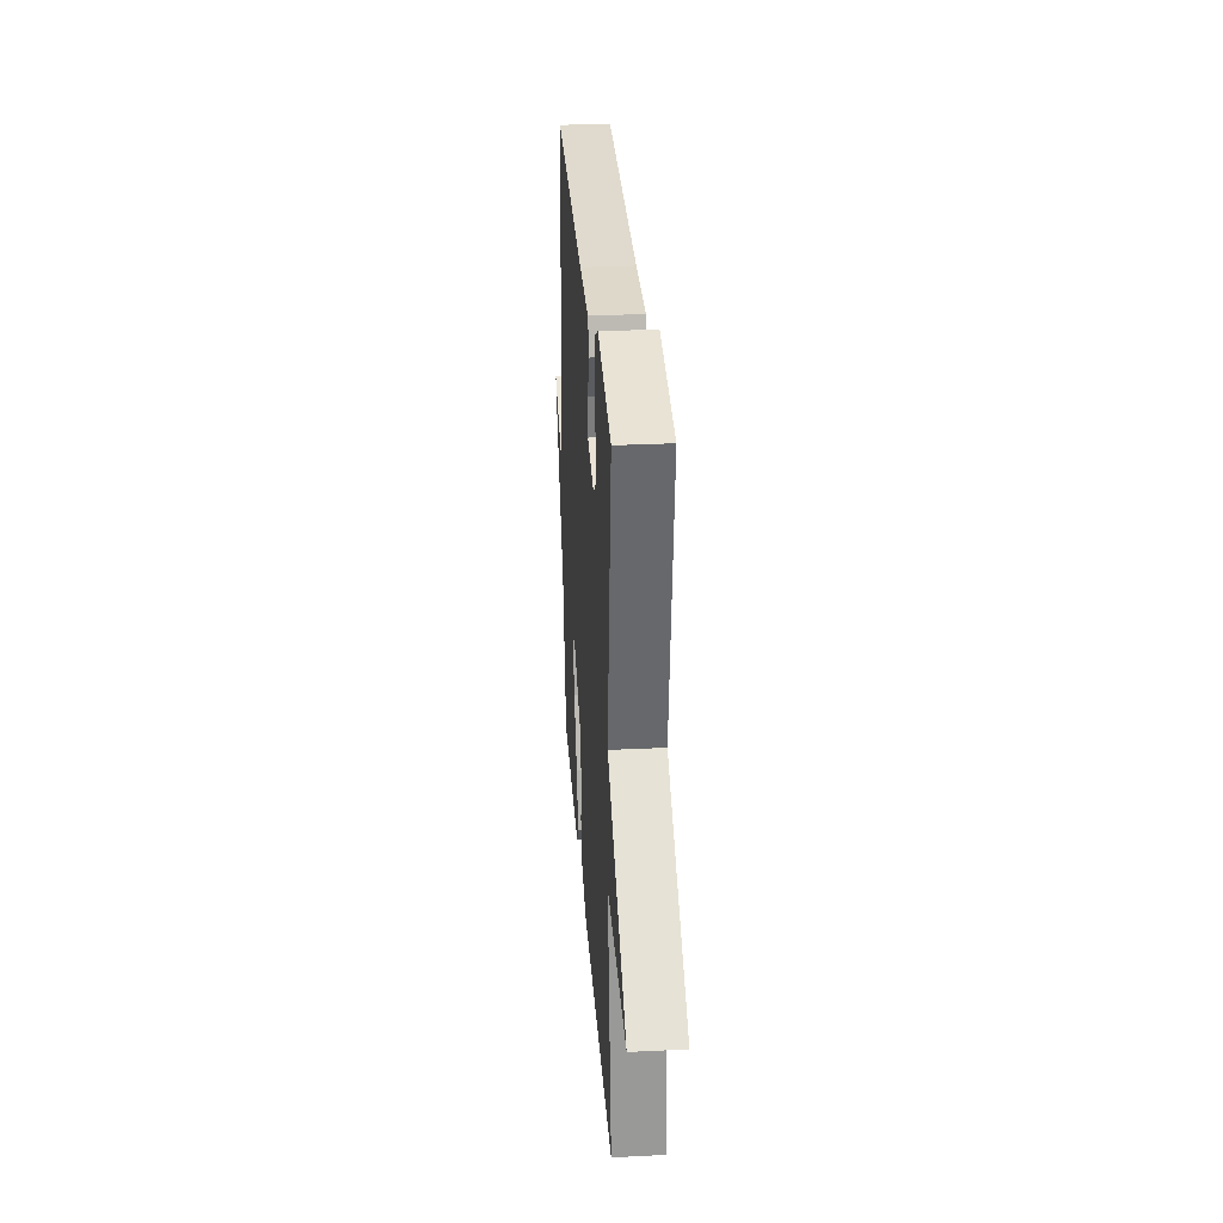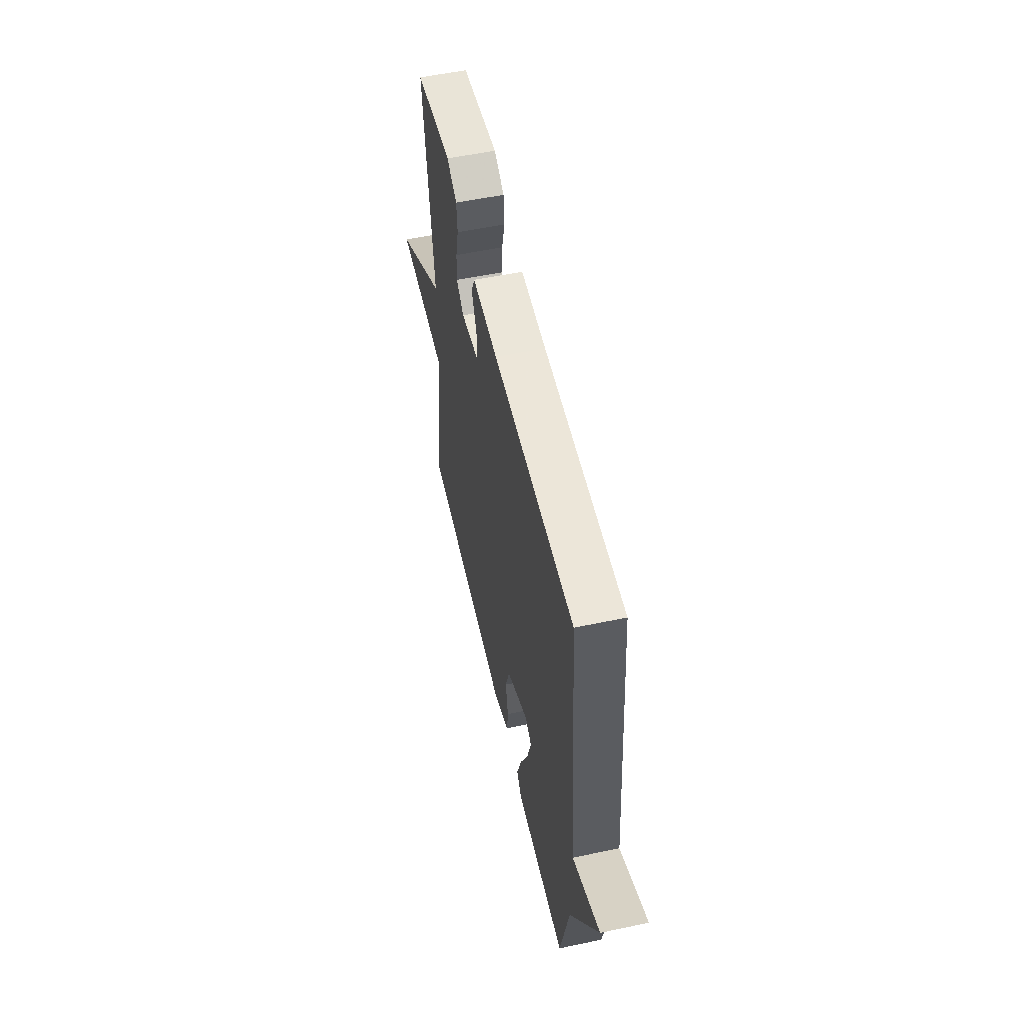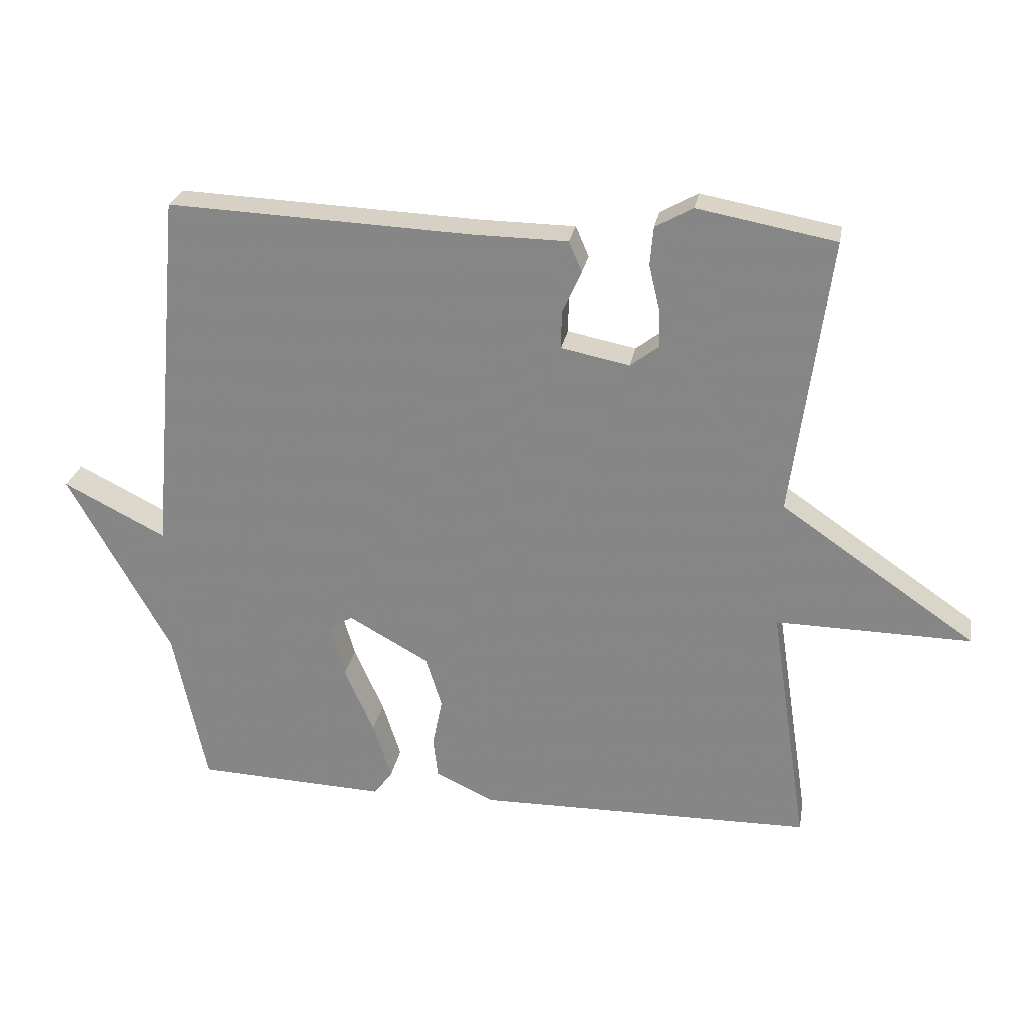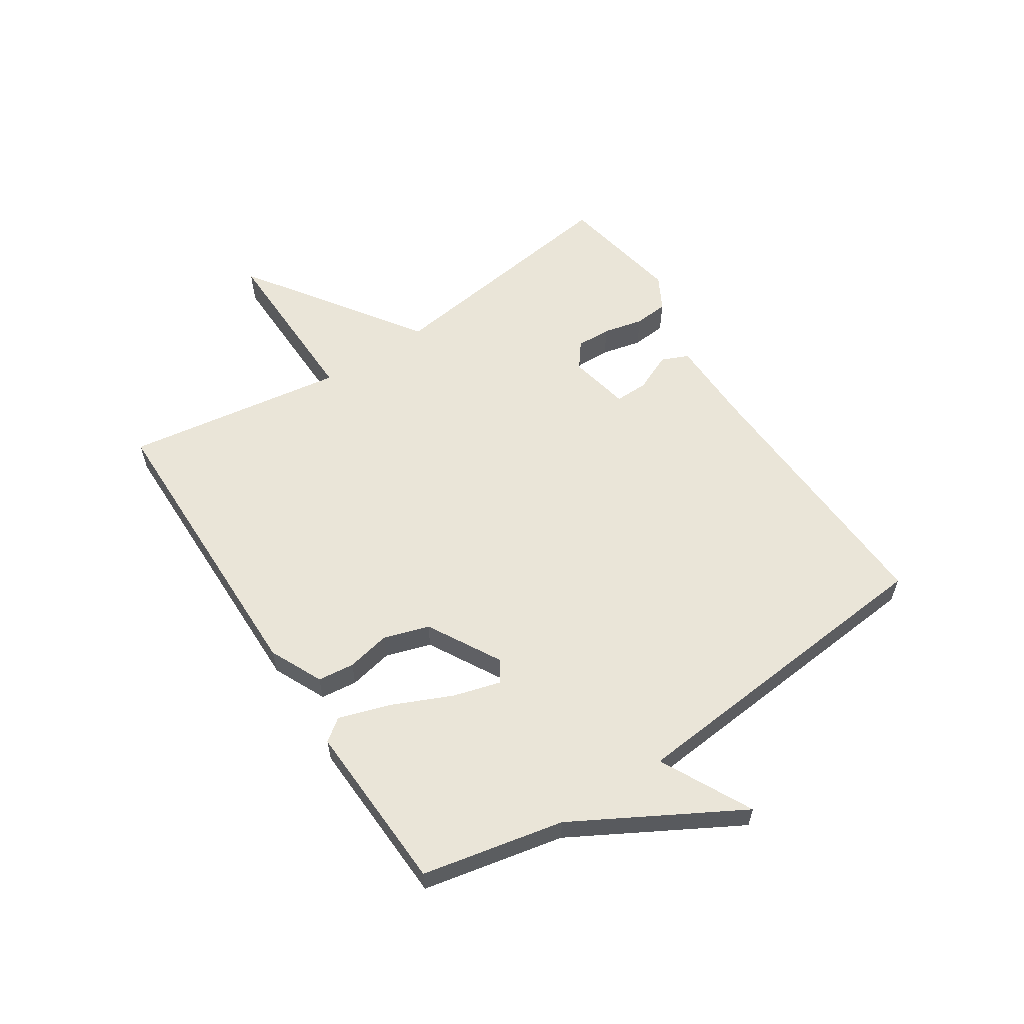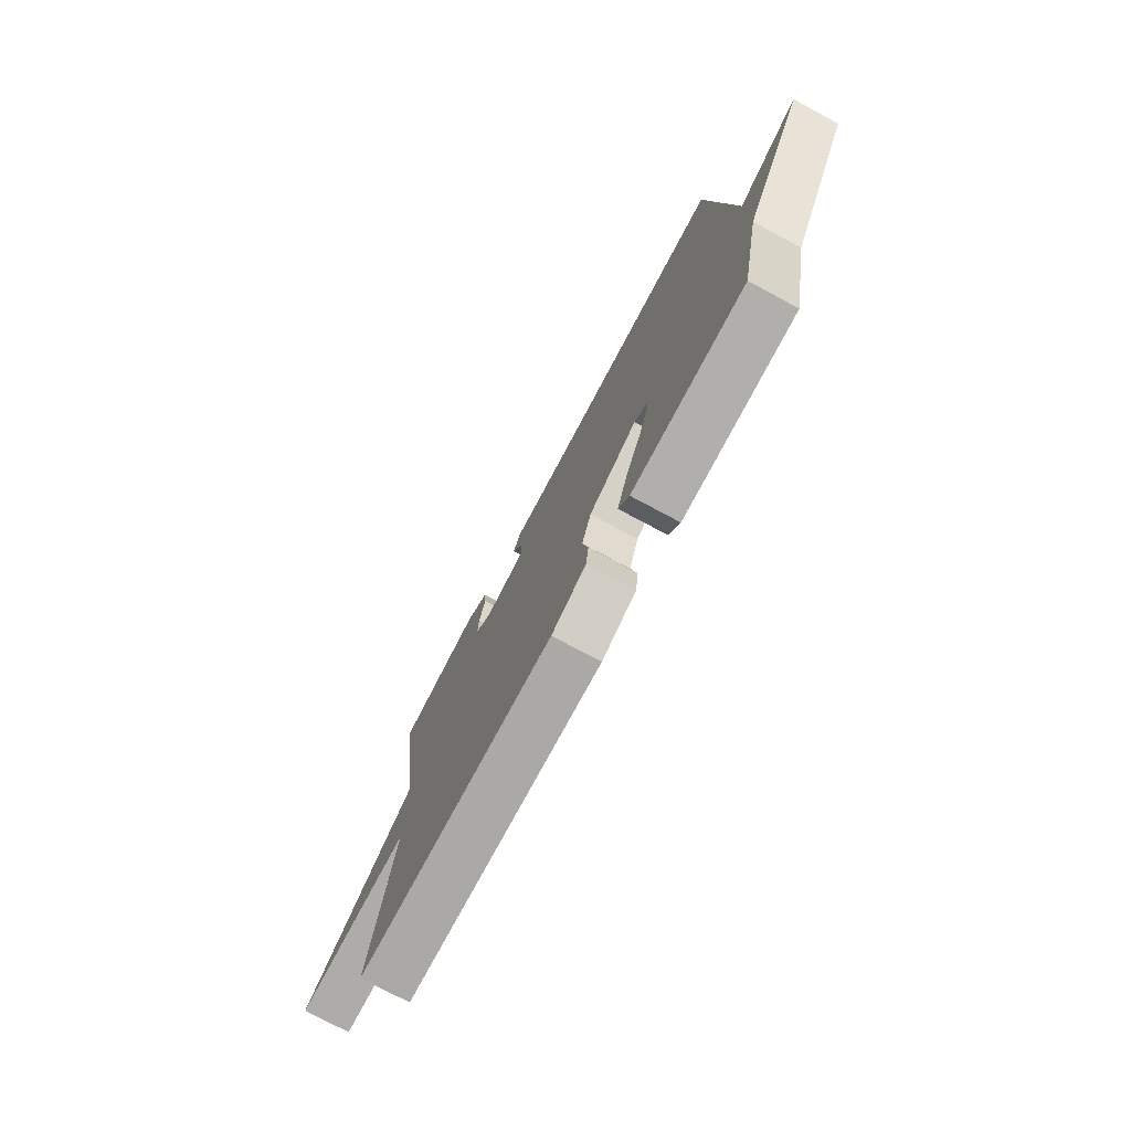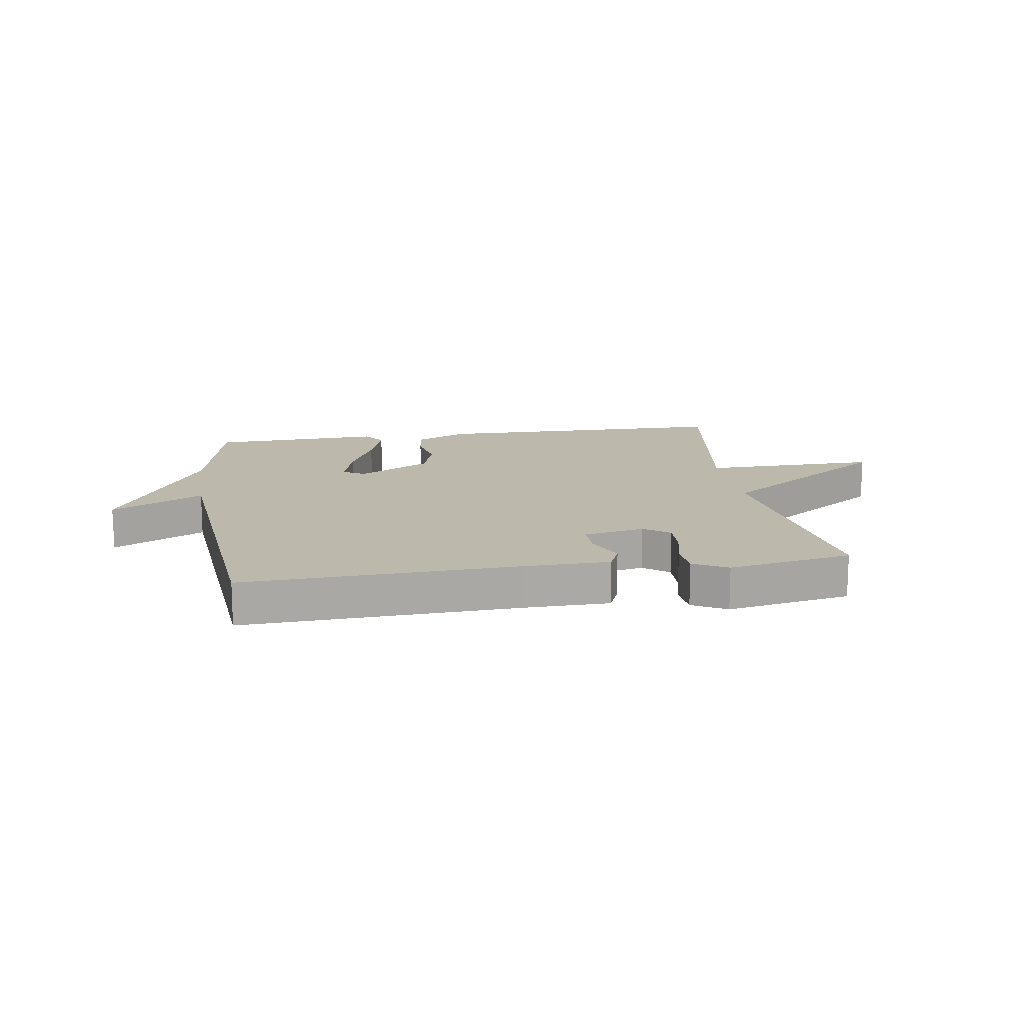
<metadata>
{"format":"obj","ext":"obj","renderer":"f3d","projection":"perspective","resolution":1024,"background":"white","views":[{"elev":30.2,"azim":85.9,"up":"+Z"},{"elev":55.4,"azim":-102.5,"up":"+Z"},{"elev":25.9,"azim":10.0,"up":"+Z"},{"elev":58.7,"azim":-123.3,"up":"+Y"},{"elev":-76.0,"azim":-118.2,"up":"+Z"},{"elev":14.9,"azim":-8.8,"up":"+Y"}]}
</metadata>
<code>
v -0.5 0.07 0.5
v -0.037 0.07 0.48
v 0.108 0.07 0.478
v 0.128 0.07 0.432
v 0.099 0.07 0.367
v 0.098 0.07 0.31
v 0.202 0.07 0.289
v 0.245 0.07 0.322
v 0.243 0.07 0.381
v 0.227 0.07 0.449
v 0.232 0.07 0.507
v 0.29 0.07 0.539
v 0.5 0.07 0.5
v 0.443 0.07 0.075
v 0.741 0.07 -0.13
v 0.443 0.07 -0.125
v 0.5 0.07 -0.5
v -0.011 0.07 -0.506
v -0.101 0.07 -0.464
v -0.108 0.07 -0.402
v -0.093 0.07 -0.328
v -0.117 0.07 -0.251
v -0.241 0.07 -0.182
v -0.278 0.07 -0.205
v -0.255 0.07 -0.286
v -0.21 0.07 -0.387
v -0.182 0.07 -0.474
v -0.21 0.07 -0.512
v -0.5 0.07 -0.5
v -0.55 0.07 -0.26
v -0.706 0.07 0.019
v -0.55 0.07 -0.06
v -0.5 0 0.5
v -0.037 0 0.48
v 0.108 0 0.478
v 0.128 0 0.432
v 0.099 0 0.367
v 0.098 0 0.31
v 0.202 0 0.289
v 0.245 0 0.322
v 0.243 0 0.381
v 0.227 0 0.449
v 0.232 0 0.507
v 0.29 0 0.539
v 0.5 0 0.5
v 0.443 0 0.075
v 0.741 0 -0.13
v 0.443 0 -0.125
v 0.5 0 -0.5
v -0.011 0 -0.506
v -0.101 0 -0.464
v -0.108 0 -0.402
v -0.093 0 -0.328
v -0.117 0 -0.251
v -0.241 0 -0.182
v -0.278 0 -0.205
v -0.255 0 -0.286
v -0.21 0 -0.387
v -0.182 0 -0.474
v -0.21 0 -0.512
v -0.5 0 -0.5
v -0.55 0 -0.26
v -0.706 0 0.019
v -0.55 0 -0.06
f 30 31 32
f 29 30 32
f 28 29 32
f 27 28 32
f 26 27 32
f 25 26 32
f 24 25 32 1
f 23 24 1 2
f 22 23 2 3
f 21 22 3
f 19 20 21
f 18 19 21
f 17 18 21
f 16 17 21
f 14 15 16
f 14 16 21
f 12 13 14
f 11 12 14
f 10 11 14
f 9 10 14
f 8 9 14
f 7 8 14 21
f 6 7 21
f 5 6 21
f 3 4 5
f 3 5 21
f 64 63 62
f 64 62 61
f 64 61 60
f 64 60 59
f 64 59 58
f 64 58 57
f 33 64 57 56
f 34 33 56 55
f 35 34 55 54
f 35 54 53
f 53 52 51
f 53 51 50
f 53 50 49
f 53 49 48
f 48 47 46
f 53 48 46
f 46 45 44
f 46 44 43
f 46 43 42
f 46 42 41
f 46 41 40
f 53 46 40 39
f 53 39 38
f 53 38 37
f 37 36 35
f 53 37 35
f 1 33 34 2
f 2 34 35 3
f 3 35 36 4
f 4 36 37 5
f 5 37 38 6
f 6 38 39 7
f 7 39 40 8
f 8 40 41 9
f 9 41 42 10
f 10 42 43 11
f 11 43 44 12
f 12 44 45 13
f 13 45 46 14
f 14 46 47 15
f 15 47 48 16
f 16 48 49 17
f 17 49 50 18
f 18 50 51 19
f 19 51 52 20
f 20 52 53 21
f 21 53 54 22
f 22 54 55 23
f 23 55 56 24
f 24 56 57 25
f 25 57 58 26
f 26 58 59 27
f 27 59 60 28
f 28 60 61 29
f 29 61 62 30
f 30 62 63 31
f 31 63 64 32
f 32 64 33 1

</code>
